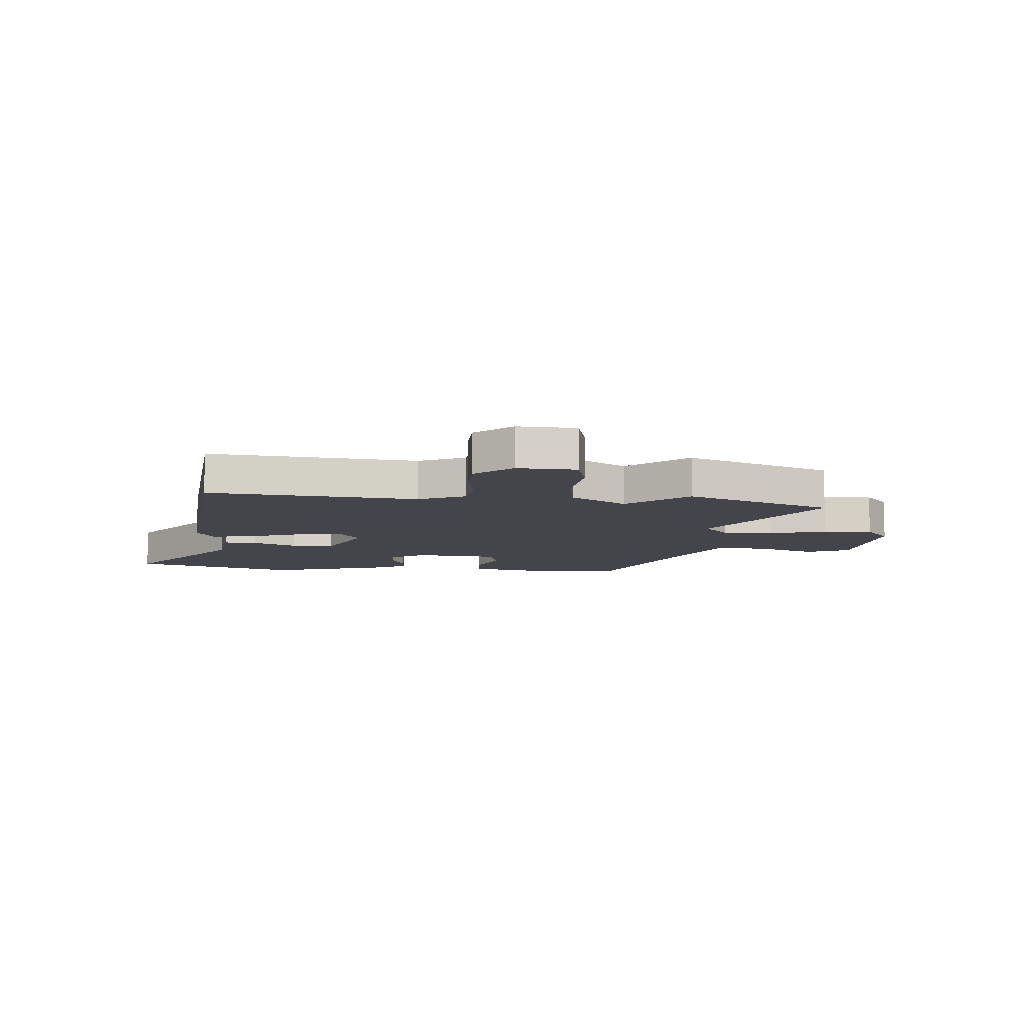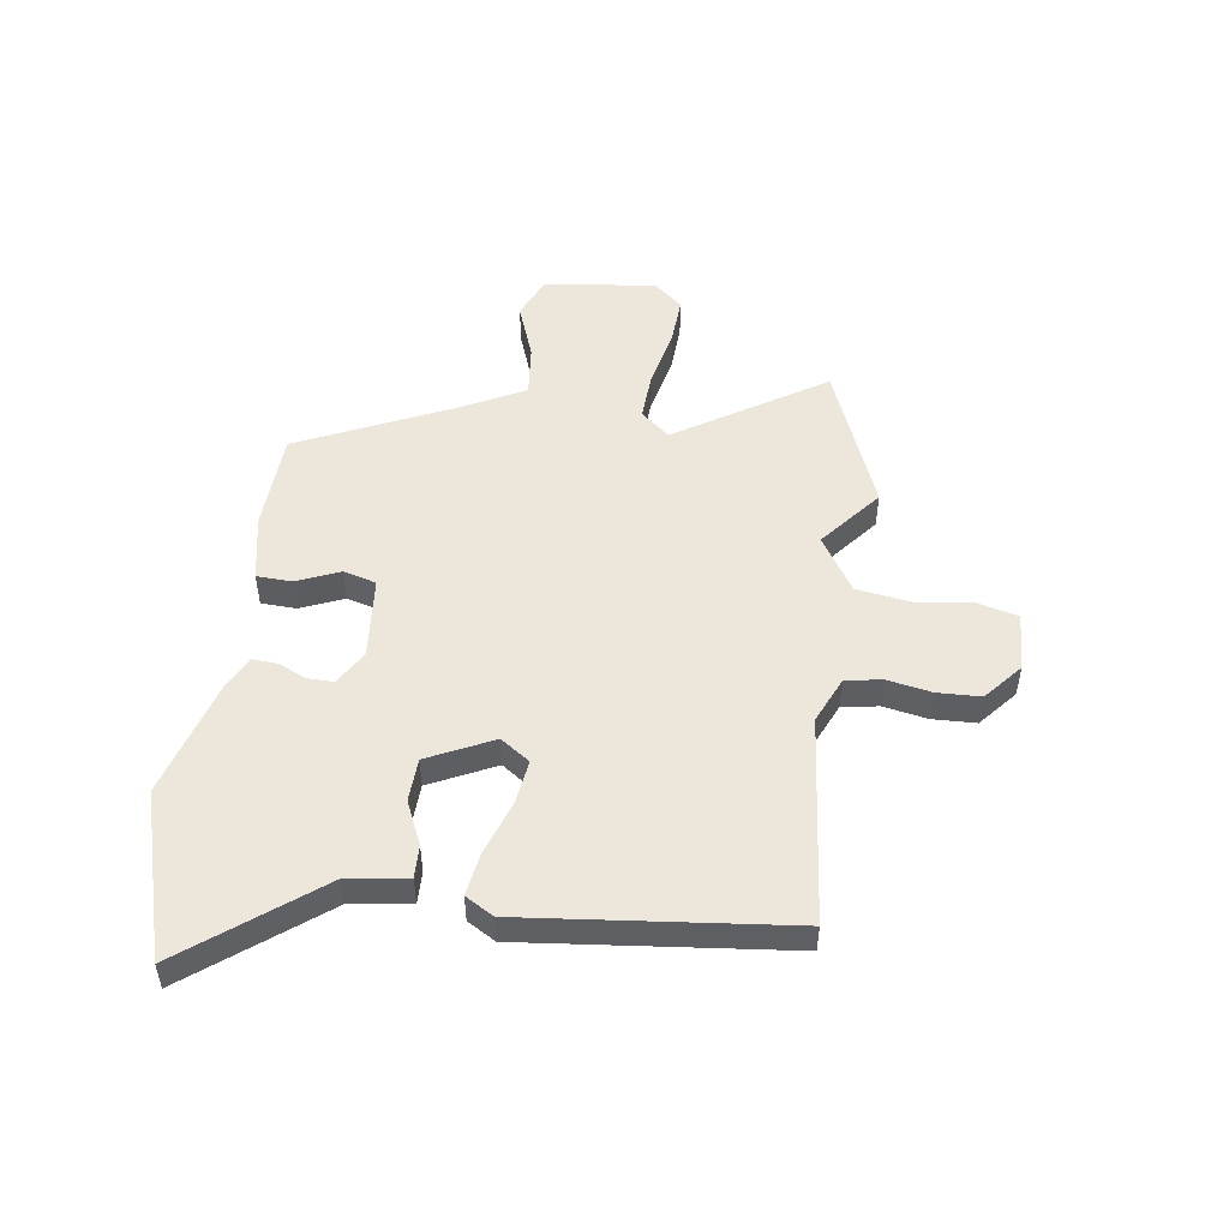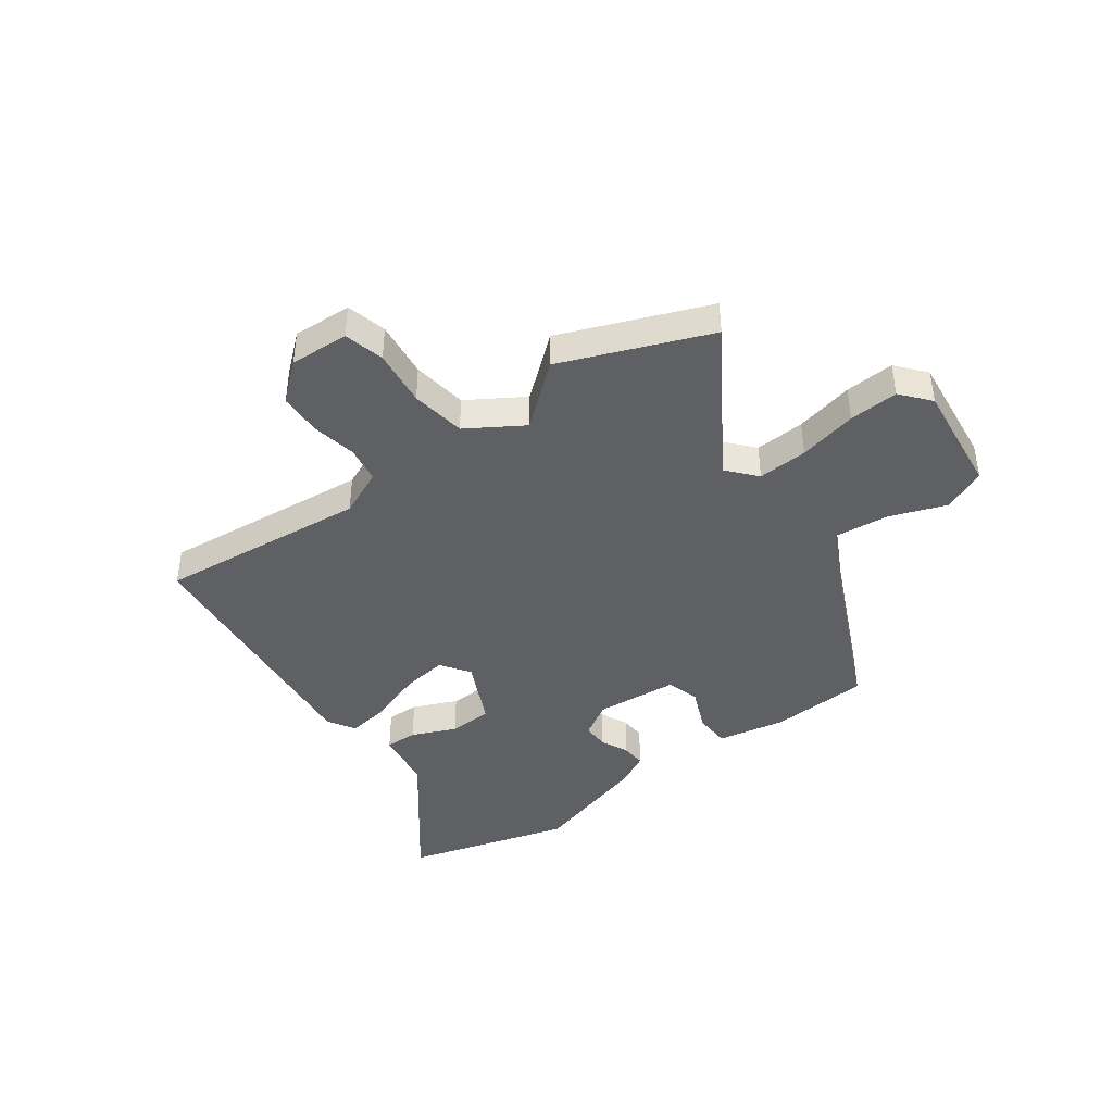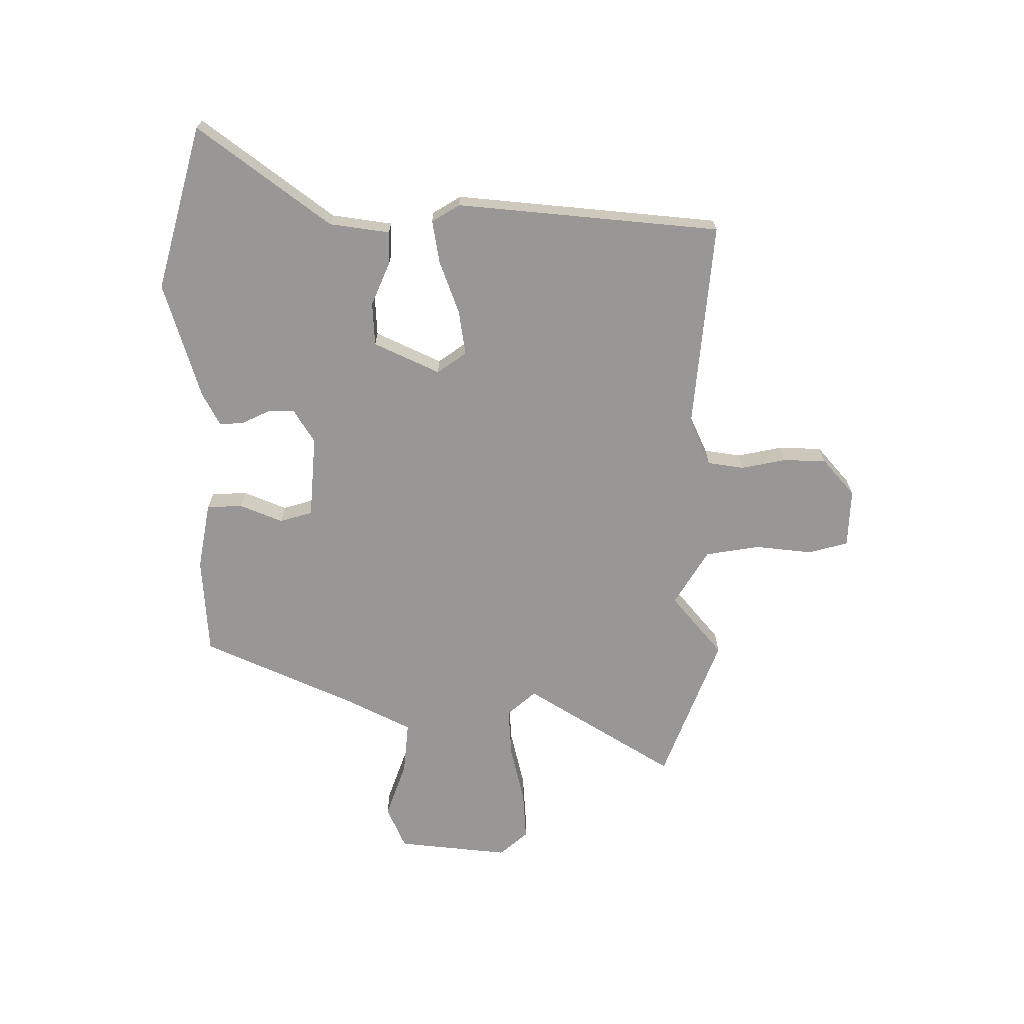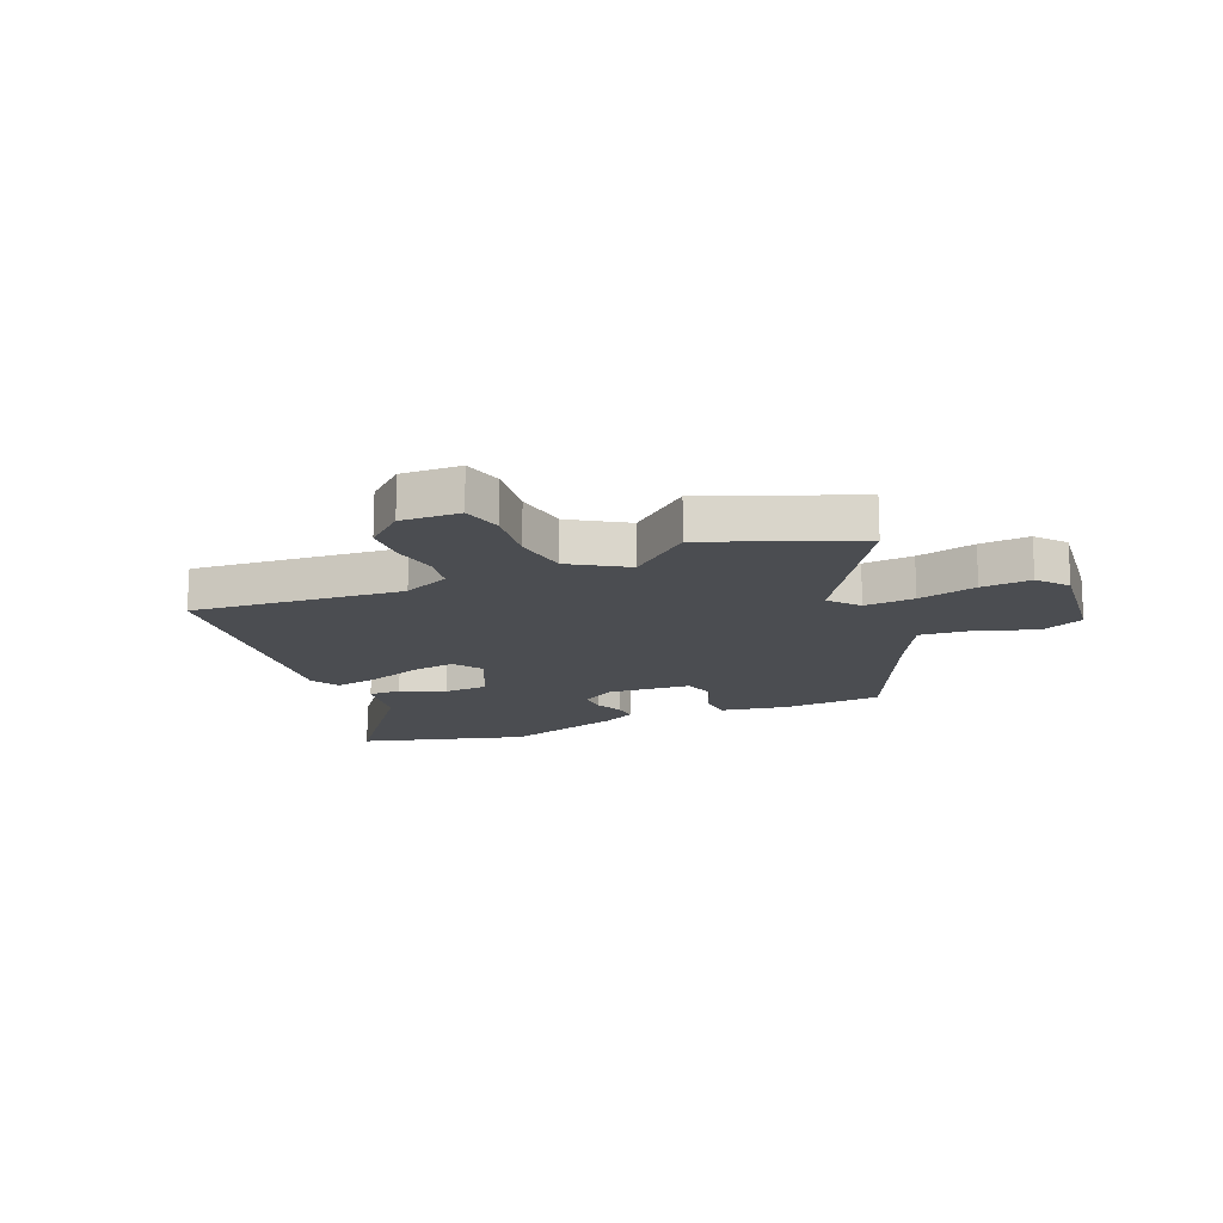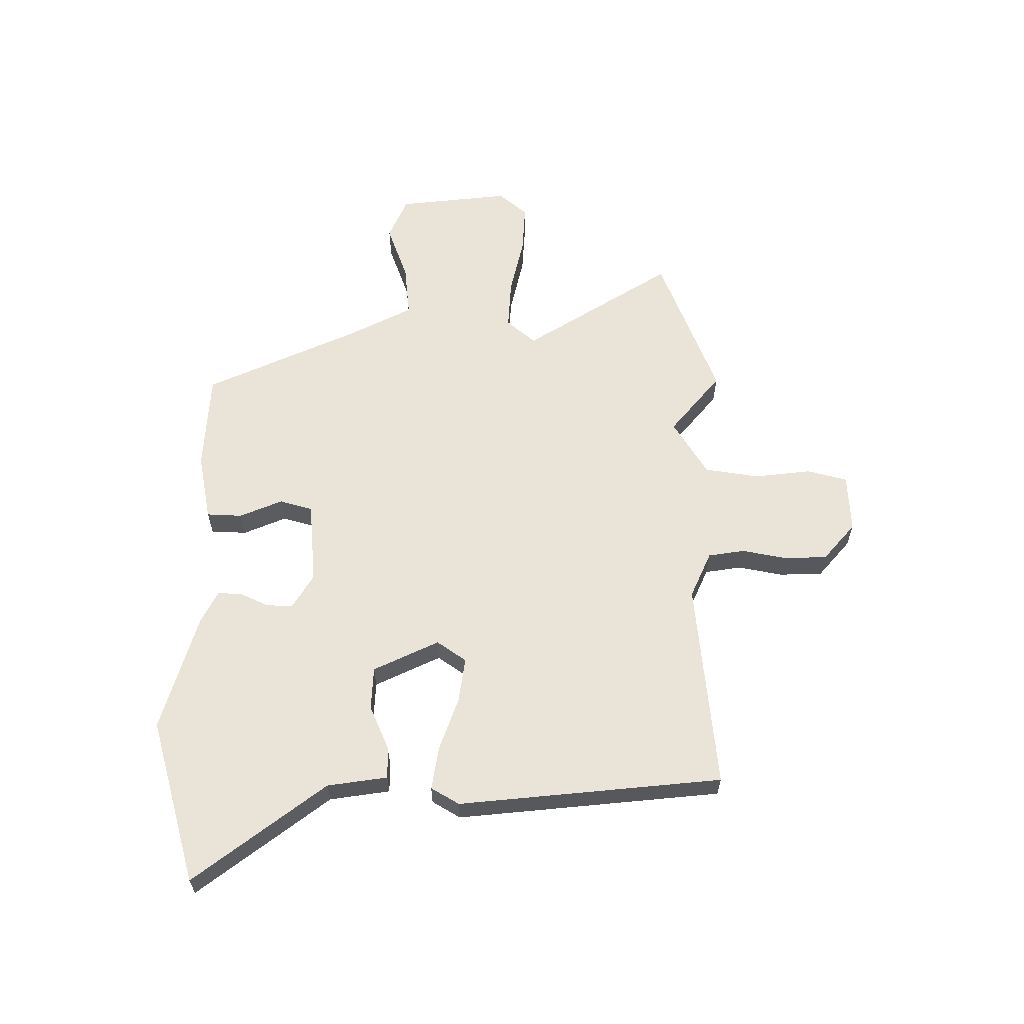
<metadata>
{"format":"obj","ext":"obj","renderer":"f3d","projection":"perspective","resolution":1024,"background":"white","views":[{"elev":-9.2,"azim":174.2,"up":"+Y"},{"elev":50.6,"azim":96.6,"up":"+Y"},{"elev":-42.3,"azim":-145.2,"up":"+Y"},{"elev":-68.3,"azim":89.2,"up":"+Y"},{"elev":-15.8,"azim":-158.2,"up":"+Y"},{"elev":61.0,"azim":89.1,"up":"+Y"}]}
</metadata>
<code>
v -0.37 0.07 0.473
v -0.191 0.07 0.486
v -0.069 0.07 0.465
v -0.065 0.07 0.401
v -0.096 0.07 0.323
v -0.078 0.07 0.264
v 0.072 0.07 0.254
v 0.133 0.07 0.293
v 0.131 0.07 0.34
v 0.107 0.07 0.39
v 0.103 0.07 0.434
v 0.162 0.07 0.466
v 0.374 0.07 0.533
v 0.673 0.07 0.454
v 0.498 0.07 0.215
v 0.484 0.07 0.106
v 0.426 0.07 0.106
v 0.346 0.07 0.139
v 0.268 0.07 0.134
v 0.214 0.07 0.015
v 0.252 0.07 -0.037
v 0.333 0.07 -0.024
v 0.428 0.07 0.012
v 0.506 0.07 0.026
v 0.537 0.07 -0.024
v 0.498 0.07 -0.501
v 0.12 0.07 -0.471
v 0.037 0.07 -0.51
v 0.028 0.07 -0.576
v 0.045 0.07 -0.656
v 0.044 0.07 -0.734
v -0.022 0.07 -0.793
v -0.128 0.07 -0.79
v -0.148 0.07 -0.718
v -0.138 0.07 -0.615
v -0.155 0.07 -0.517
v -0.256 0.07 -0.457
v -0.364 0.07 -0.55
v -0.631 0.07 -0.451
v -0.467 0.07 -0.18
v -0.513 0.07 -0.129
v -0.603 0.07 -0.136
v -0.708 0.07 -0.162
v -0.797 0.07 -0.169
v -0.842 0.07 -0.118
v -0.823 0.07 0.085
v -0.746 0.07 0.12
v -0.644 0.07 0.085
v -0.548 0.07 0.077
v -0.49 0.07 0.196
v -0.37 0 0.473
v -0.191 0 0.486
v -0.069 0 0.465
v -0.065 0 0.401
v -0.096 0 0.323
v -0.078 0 0.264
v 0.072 0 0.254
v 0.133 0 0.293
v 0.131 0 0.34
v 0.107 0 0.39
v 0.103 0 0.434
v 0.162 0 0.466
v 0.374 0 0.533
v 0.673 0 0.454
v 0.498 0 0.215
v 0.484 0 0.106
v 0.426 0 0.106
v 0.346 0 0.139
v 0.268 0 0.134
v 0.214 0 0.015
v 0.252 0 -0.037
v 0.333 0 -0.024
v 0.428 0 0.012
v 0.506 0 0.026
v 0.537 0 -0.024
v 0.498 0 -0.501
v 0.12 0 -0.471
v 0.037 0 -0.51
v 0.028 0 -0.576
v 0.045 0 -0.656
v 0.044 0 -0.734
v -0.022 0 -0.793
v -0.128 0 -0.79
v -0.148 0 -0.718
v -0.138 0 -0.615
v -0.155 0 -0.517
v -0.256 0 -0.457
v -0.364 0 -0.55
v -0.631 0 -0.451
v -0.467 0 -0.18
v -0.513 0 -0.129
v -0.603 0 -0.136
v -0.708 0 -0.162
v -0.797 0 -0.169
v -0.842 0 -0.118
v -0.823 0 0.085
v -0.746 0 0.12
v -0.644 0 0.085
v -0.548 0 0.077
v -0.49 0 0.196
f 45 46 47 48
f 45 48 49
f 42 43 44 45
f 41 42 45 49
f 40 41 49 50
f 37 38 39 40
f 36 37 40 50
f 32 33 34 35
f 32 35 36
f 29 30 31 32
f 28 29 32 36
f 27 28 36 50
f 22 23 24 25
f 21 22 25 26
f 20 21 26 27
f 15 16 17 18
f 15 18 19
f 14 15 19
f 13 14 19
f 12 13 19 20
f 9 10 11 12
f 8 9 12 20
f 2 3 4 5
f 2 5 6
f 1 2 6
f 50 1 6
f 27 50 6 7
f 7 8 20 27
f 98 97 96 95
f 99 98 95
f 95 94 93 92
f 99 95 92 91
f 100 99 91 90
f 90 89 88 87
f 100 90 87 86
f 85 84 83 82
f 86 85 82
f 82 81 80 79
f 86 82 79 78
f 100 86 78 77
f 75 74 73 72
f 76 75 72 71
f 77 76 71 70
f 68 67 66 65
f 69 68 65
f 69 65 64
f 69 64 63
f 70 69 63 62
f 62 61 60 59
f 70 62 59 58
f 55 54 53 52
f 56 55 52
f 56 52 51
f 56 51 100
f 57 56 100 77
f 77 70 58 57
f 1 51 52 2
f 2 52 53 3
f 3 53 54 4
f 4 54 55 5
f 5 55 56 6
f 6 56 57 7
f 7 57 58 8
f 8 58 59 9
f 9 59 60 10
f 10 60 61 11
f 11 61 62 12
f 12 62 63 13
f 13 63 64 14
f 14 64 65 15
f 15 65 66 16
f 16 66 67 17
f 17 67 68 18
f 18 68 69 19
f 19 69 70 20
f 20 70 71 21
f 21 71 72 22
f 22 72 73 23
f 23 73 74 24
f 24 74 75 25
f 25 75 76 26
f 26 76 77 27
f 27 77 78 28
f 28 78 79 29
f 29 79 80 30
f 30 80 81 31
f 31 81 82 32
f 32 82 83 33
f 33 83 84 34
f 34 84 85 35
f 35 85 86 36
f 36 86 87 37
f 37 87 88 38
f 38 88 89 39
f 39 89 90 40
f 40 90 91 41
f 41 91 92 42
f 42 92 93 43
f 43 93 94 44
f 44 94 95 45
f 45 95 96 46
f 46 96 97 47
f 47 97 98 48
f 48 98 99 49
f 49 99 100 50
f 50 100 51 1

</code>
